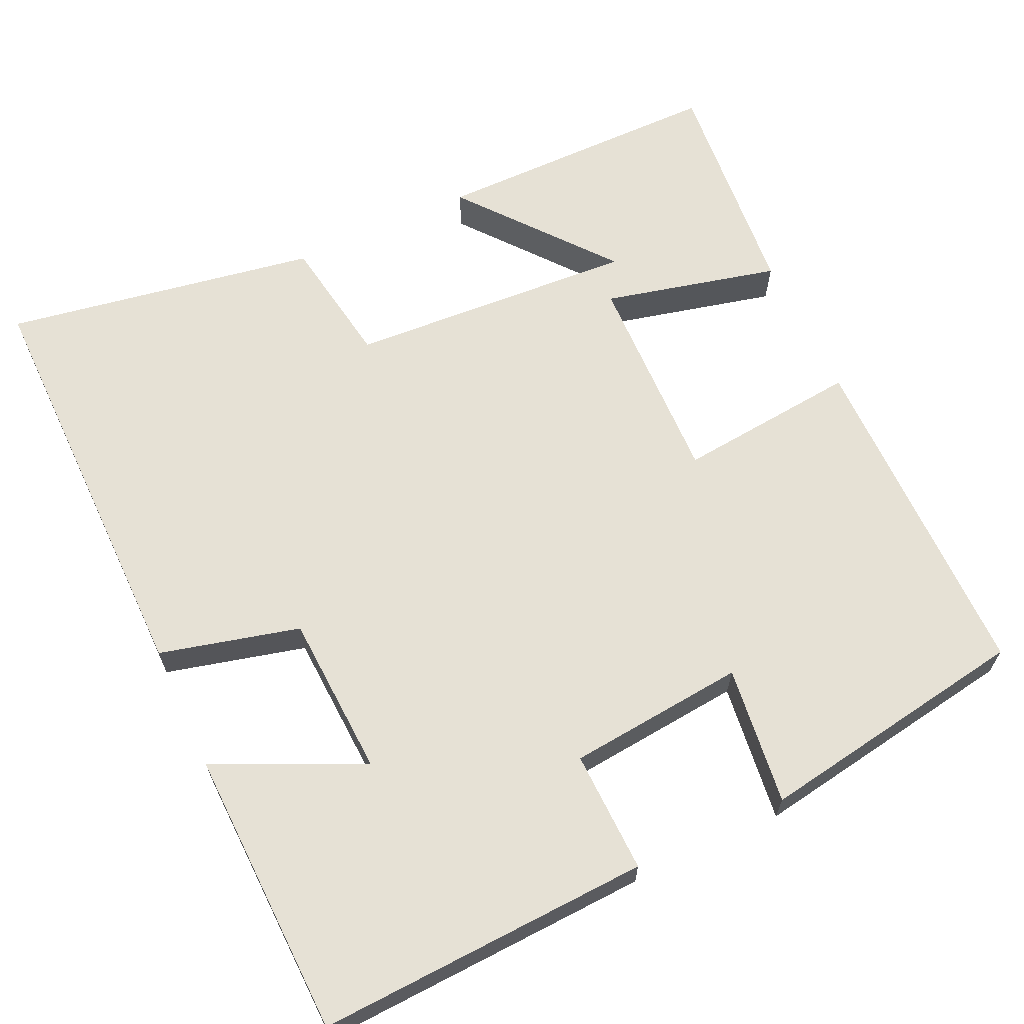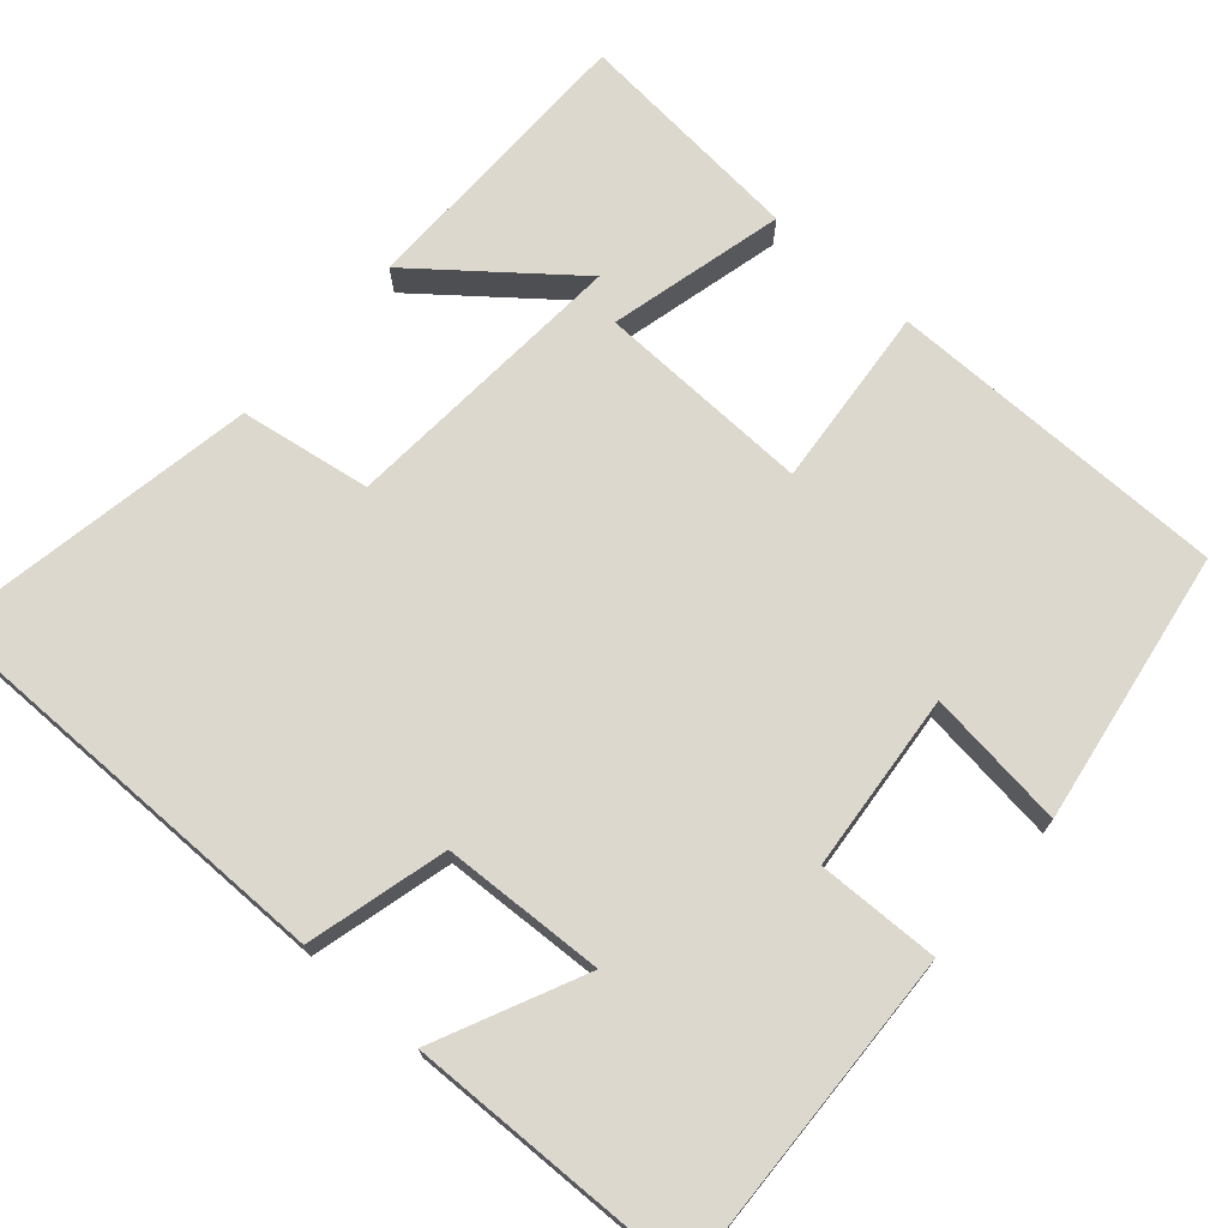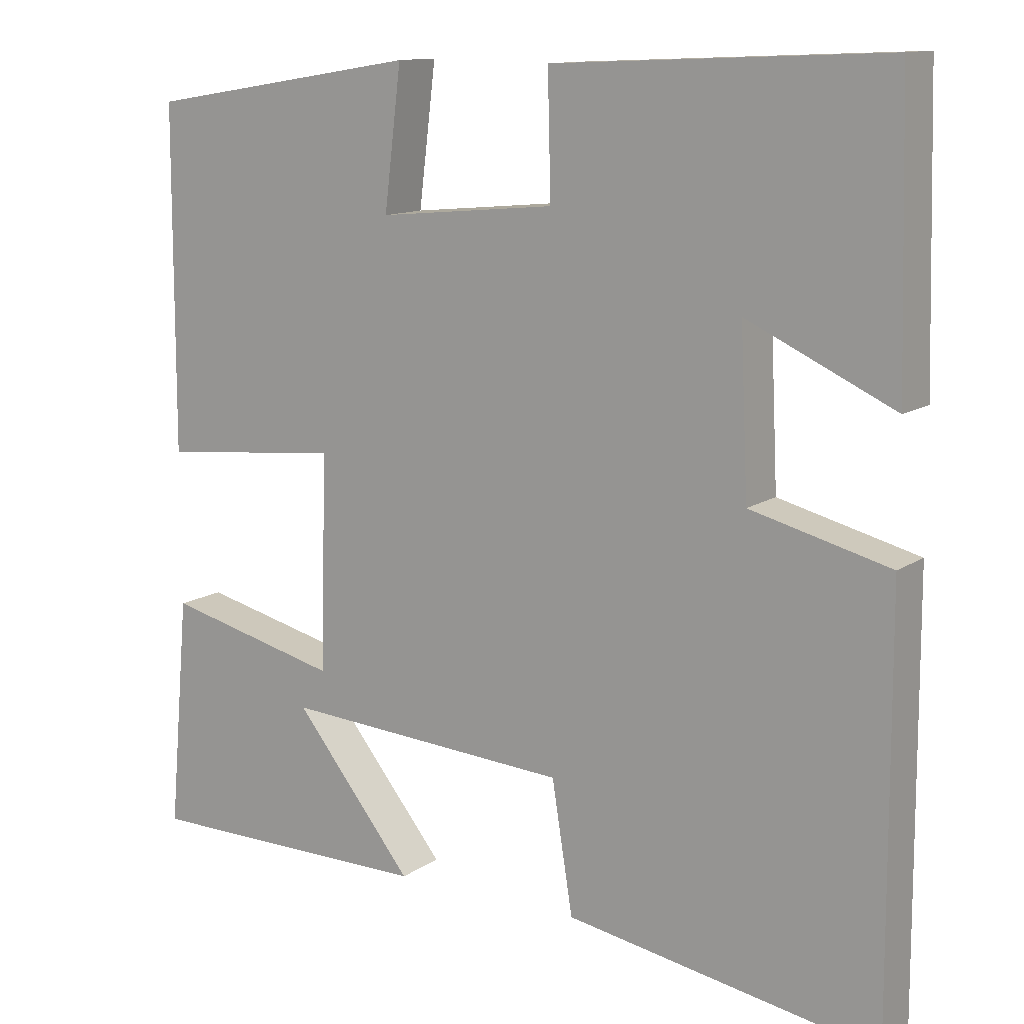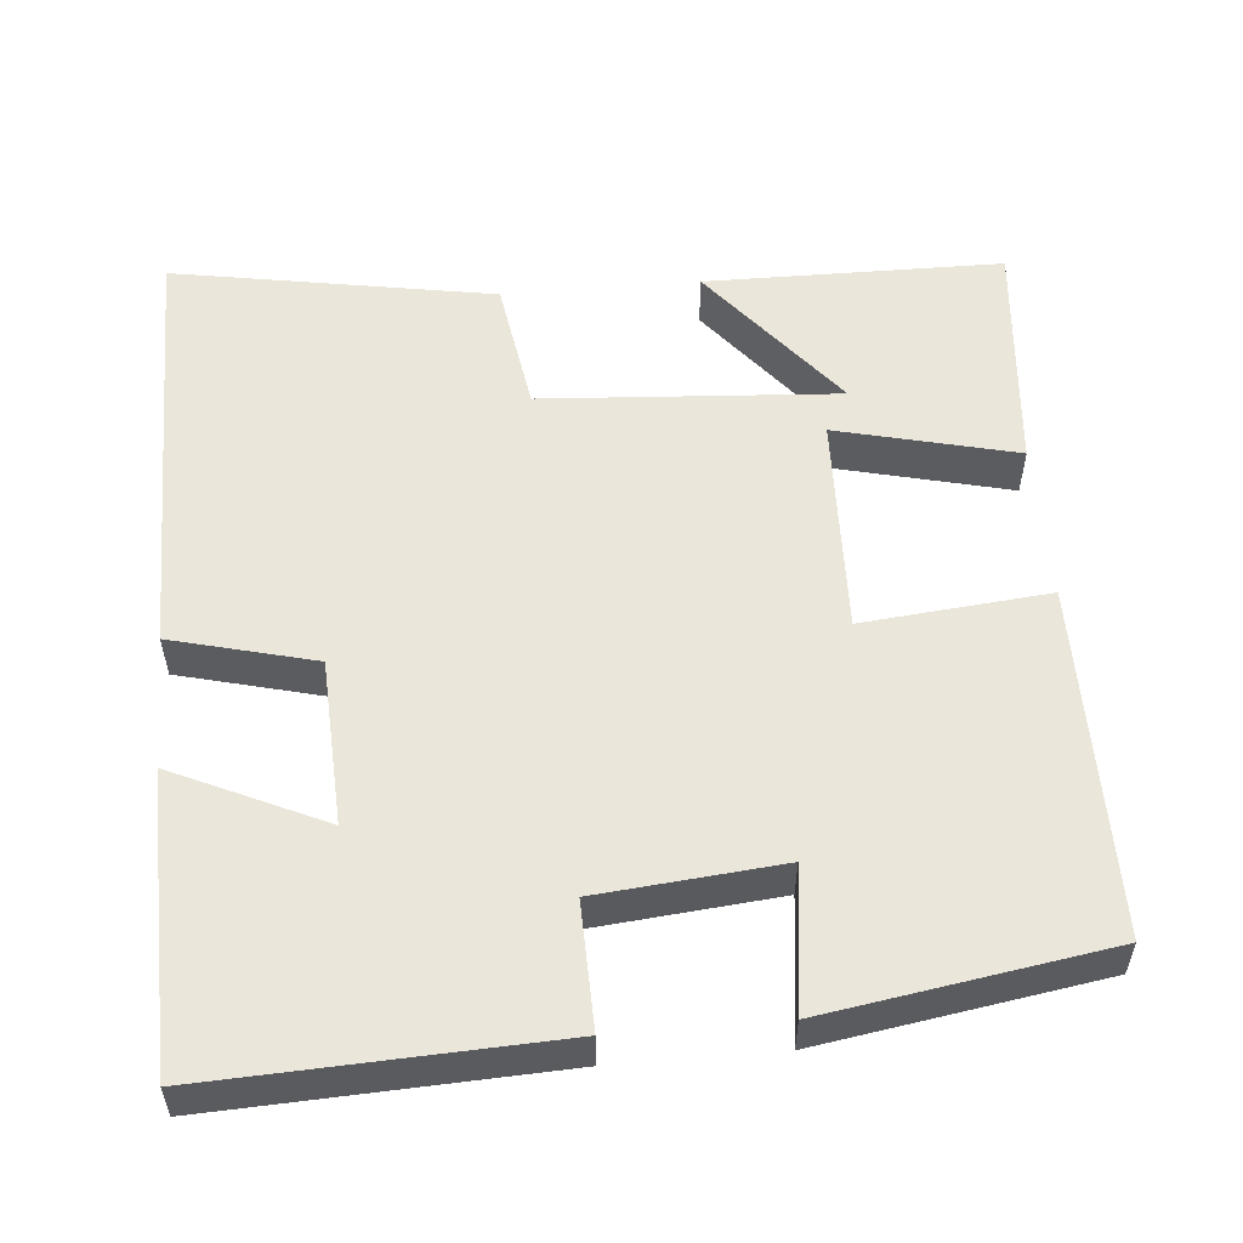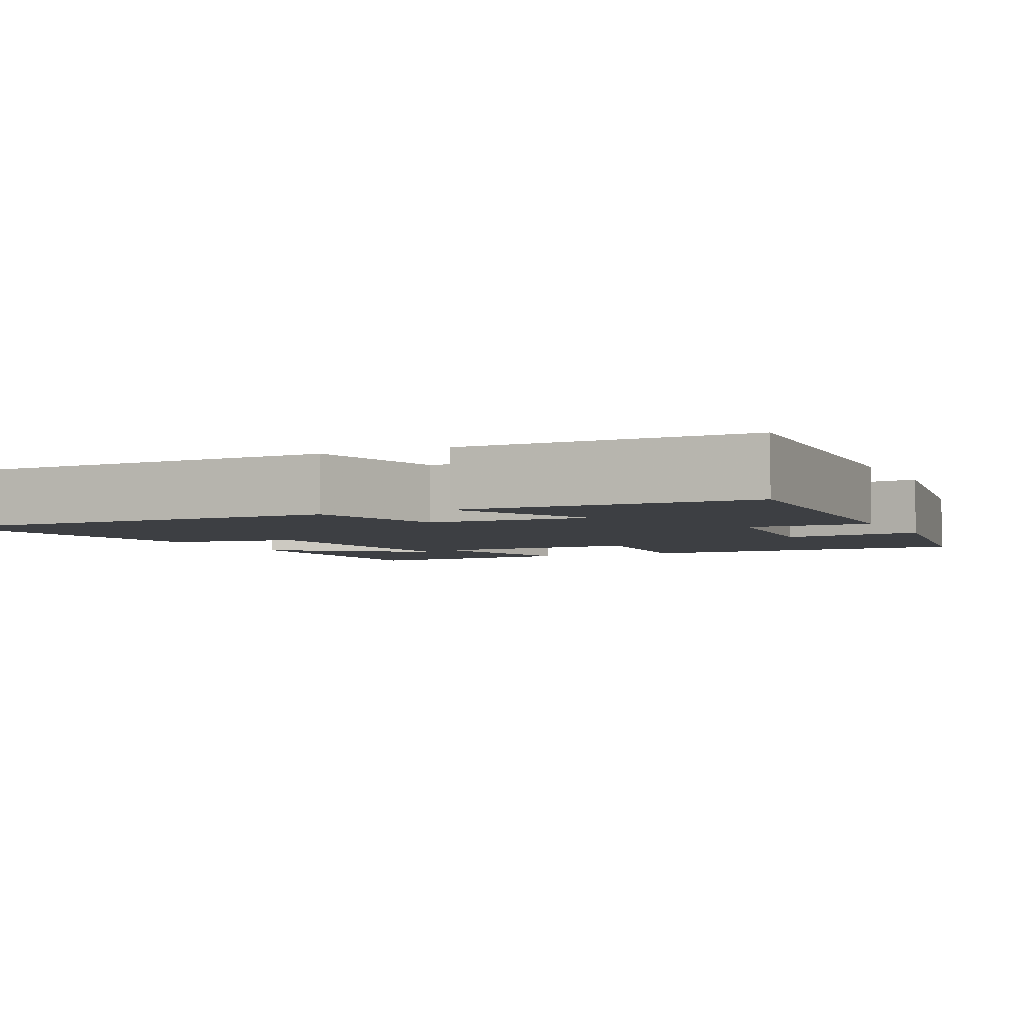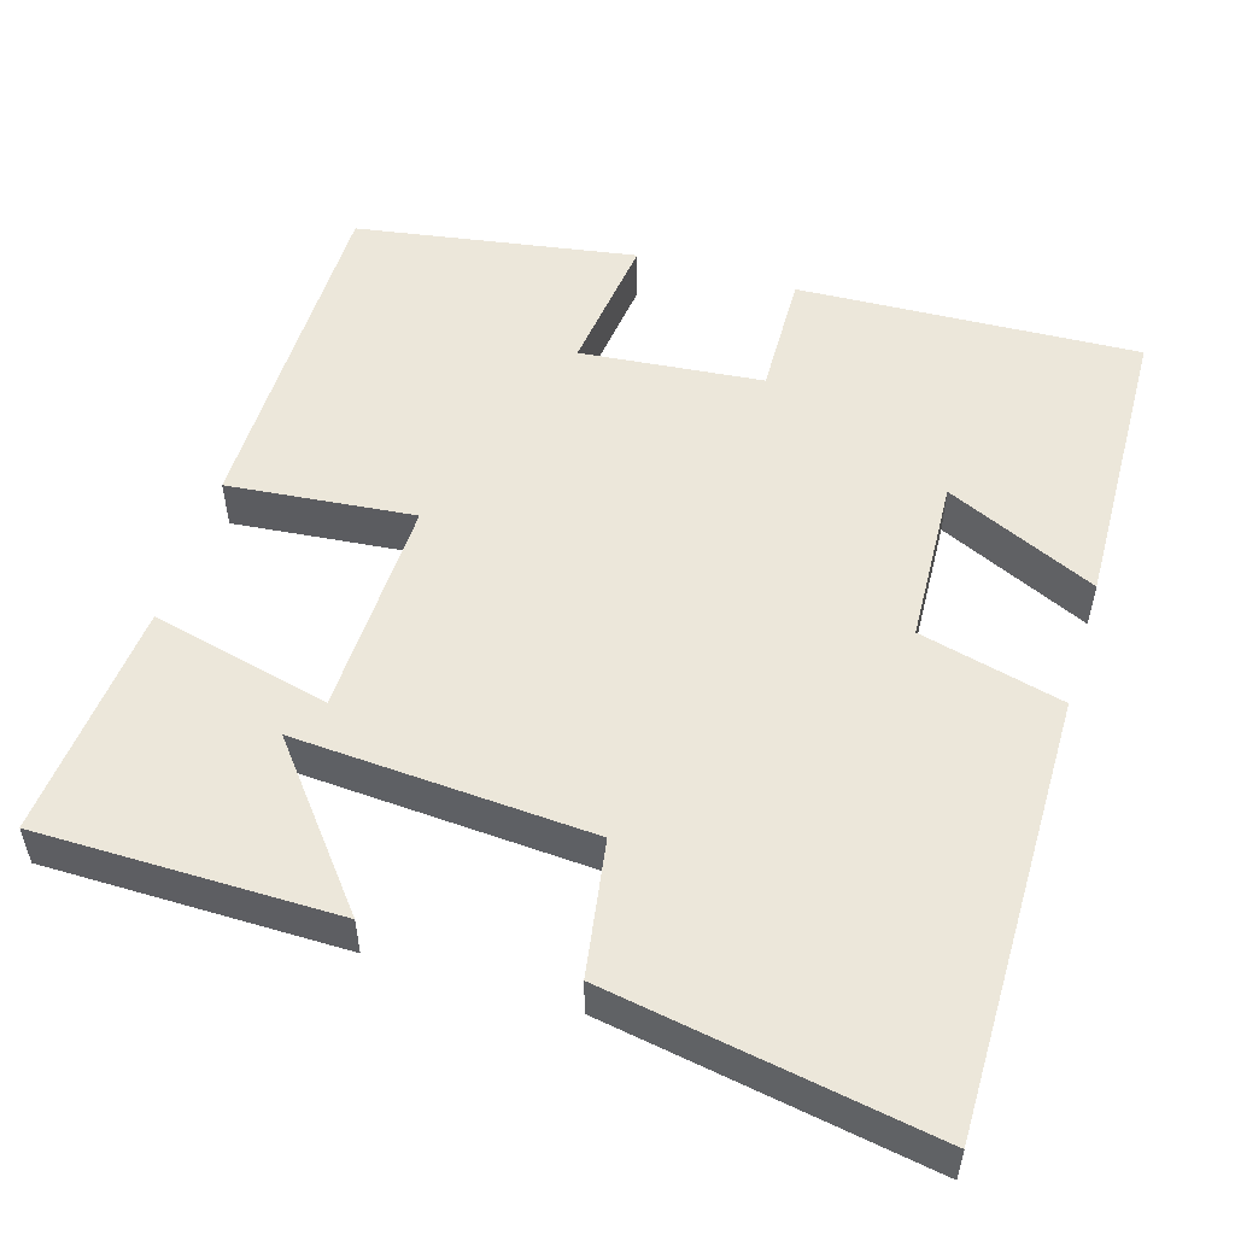
<metadata>
{"format":"obj","ext":"obj","renderer":"f3d","projection":"perspective","resolution":1024,"background":"white","views":[{"elev":64.8,"azim":-25.0,"up":"+Y"},{"elev":72.2,"azim":-48.6,"up":"+Y"},{"elev":12.3,"azim":-146.5,"up":"+Z"},{"elev":54.8,"azim":-4.9,"up":"+Y"},{"elev":-4.0,"azim":-64.0,"up":"+Y"},{"elev":52.9,"azim":-163.2,"up":"+Y"}]}
</metadata>
<code>
v 0.499 0.07 0.443
v 0.5 0.07 0.001
v 0.265 0.07 0.024
v 0.273 0.07 -0.254
v 0.5 0.07 -0.199
v 0.526 0.07 -0.498
v 0.15 0.07 -0.5
v 0.305 0.07 -0.307
v -0.069 0.07 -0.331
v -0.096 0.07 -0.5
v -0.502 0.07 -0.57
v -0.5 0.07 -0.021
v -0.319 0.07 0.025
v -0.309 0.07 0.235
v -0.5 0.07 0.147
v -0.49 0.07 0.519
v -0.059 0.07 0.5
v -0.063 0.07 0.342
v 0.167 0.07 0.32
v 0.145 0.07 0.5
v 0.499 0 0.443
v 0.5 0 0.001
v 0.265 0 0.024
v 0.273 0 -0.254
v 0.5 0 -0.199
v 0.526 0 -0.498
v 0.15 0 -0.5
v 0.305 0 -0.307
v -0.069 0 -0.331
v -0.096 0 -0.5
v -0.502 0 -0.57
v -0.5 0 -0.021
v -0.319 0 0.025
v -0.309 0 0.235
v -0.5 0 0.147
v -0.49 0 0.519
v -0.059 0 0.5
v -0.063 0 0.342
v 0.167 0 0.32
v 0.145 0 0.5
f 19 20 1 2
f 18 19 2 3
f 16 17 18
f 16 18 3 4
f 14 15 16
f 14 16 4
f 13 14 4
f 12 13 4
f 9 10 11 12
f 8 9 12 4
f 5 6 7 8
f 4 5 8
f 22 21 40 39
f 23 22 39 38
f 38 37 36
f 24 23 38 36
f 36 35 34
f 24 36 34
f 24 34 33
f 24 33 32
f 32 31 30 29
f 24 32 29 28
f 28 27 26 25
f 28 25 24
f 1 21 22 2
f 2 22 23 3
f 3 23 24 4
f 4 24 25 5
f 5 25 26 6
f 6 26 27 7
f 7 27 28 8
f 8 28 29 9
f 9 29 30 10
f 10 30 31 11
f 11 31 32 12
f 12 32 33 13
f 13 33 34 14
f 14 34 35 15
f 15 35 36 16
f 16 36 37 17
f 17 37 38 18
f 18 38 39 19
f 19 39 40 20
f 20 40 21 1

</code>
